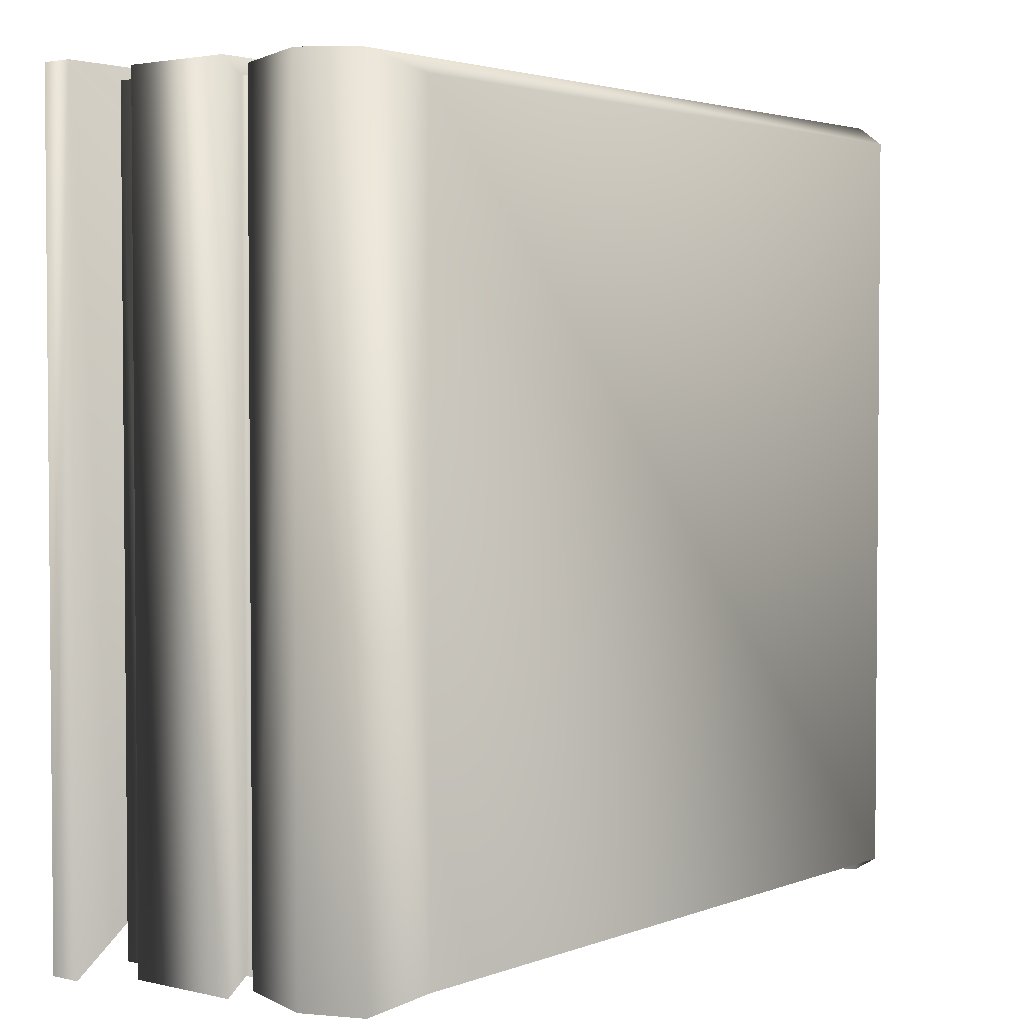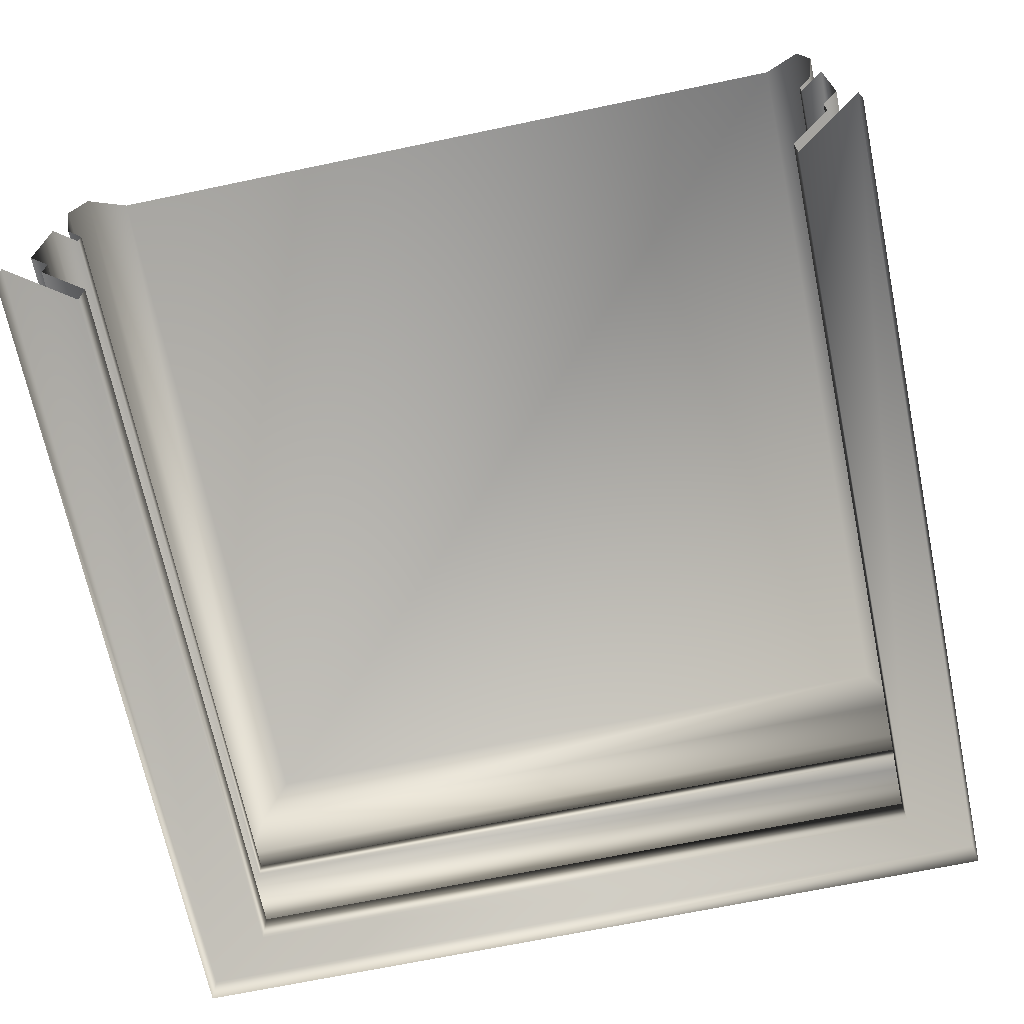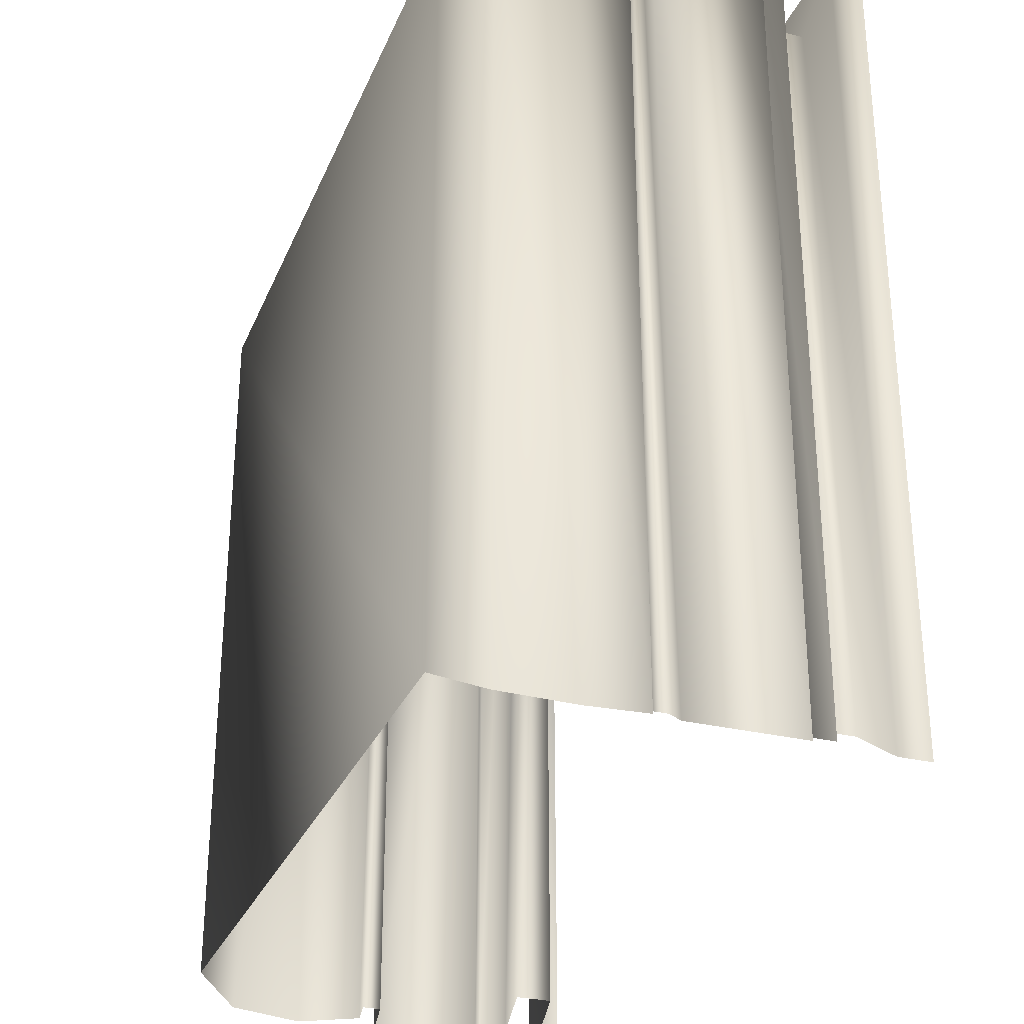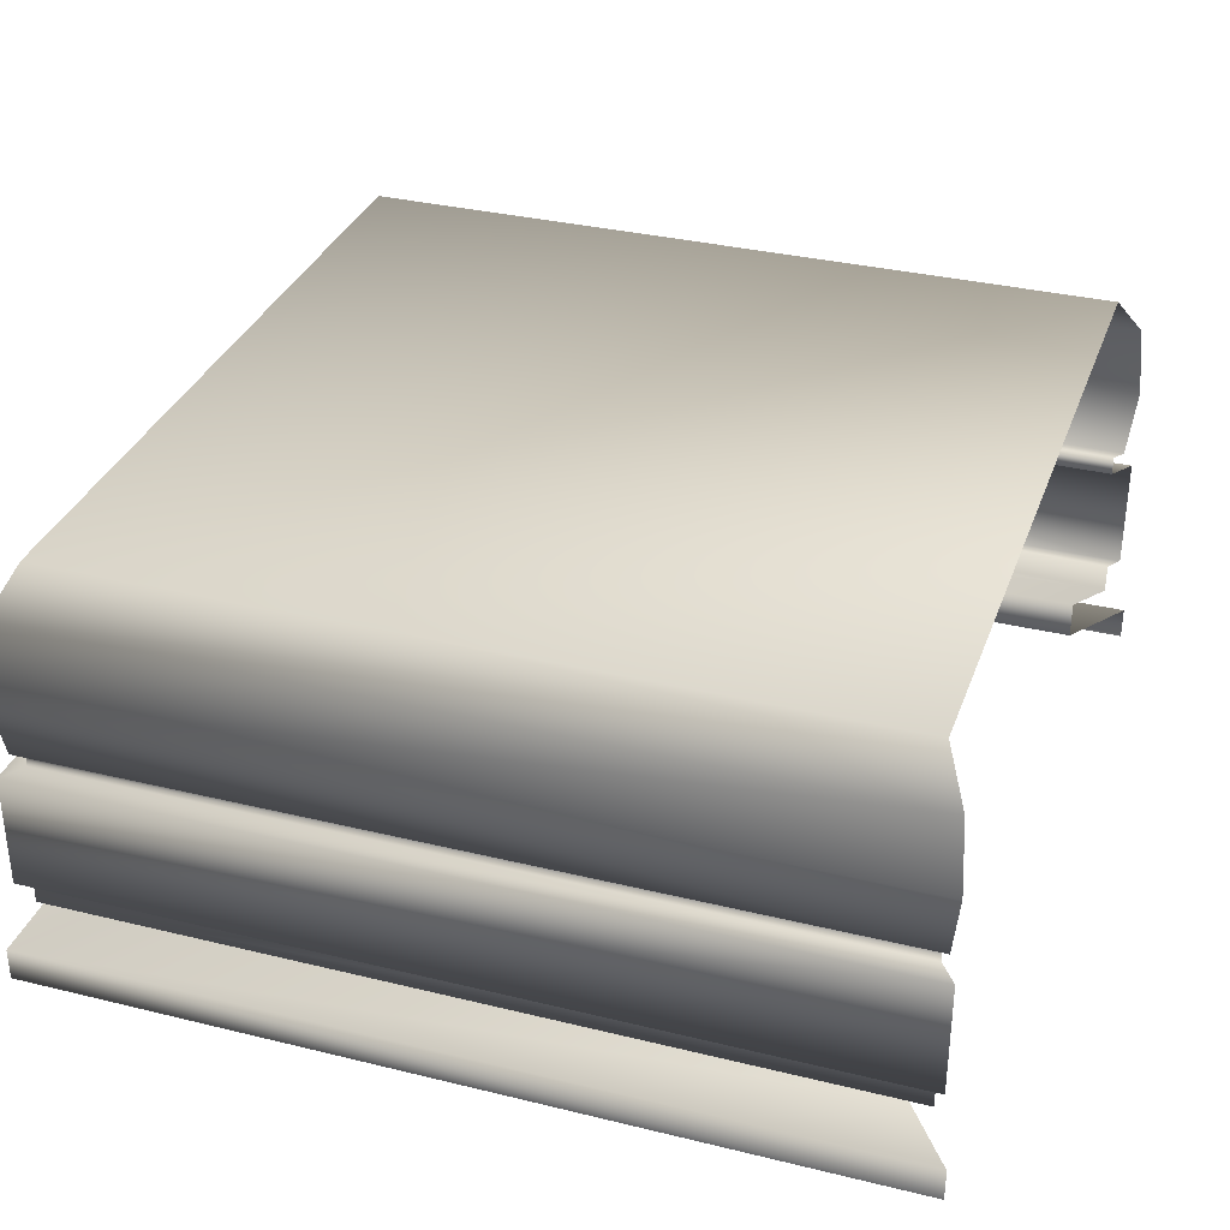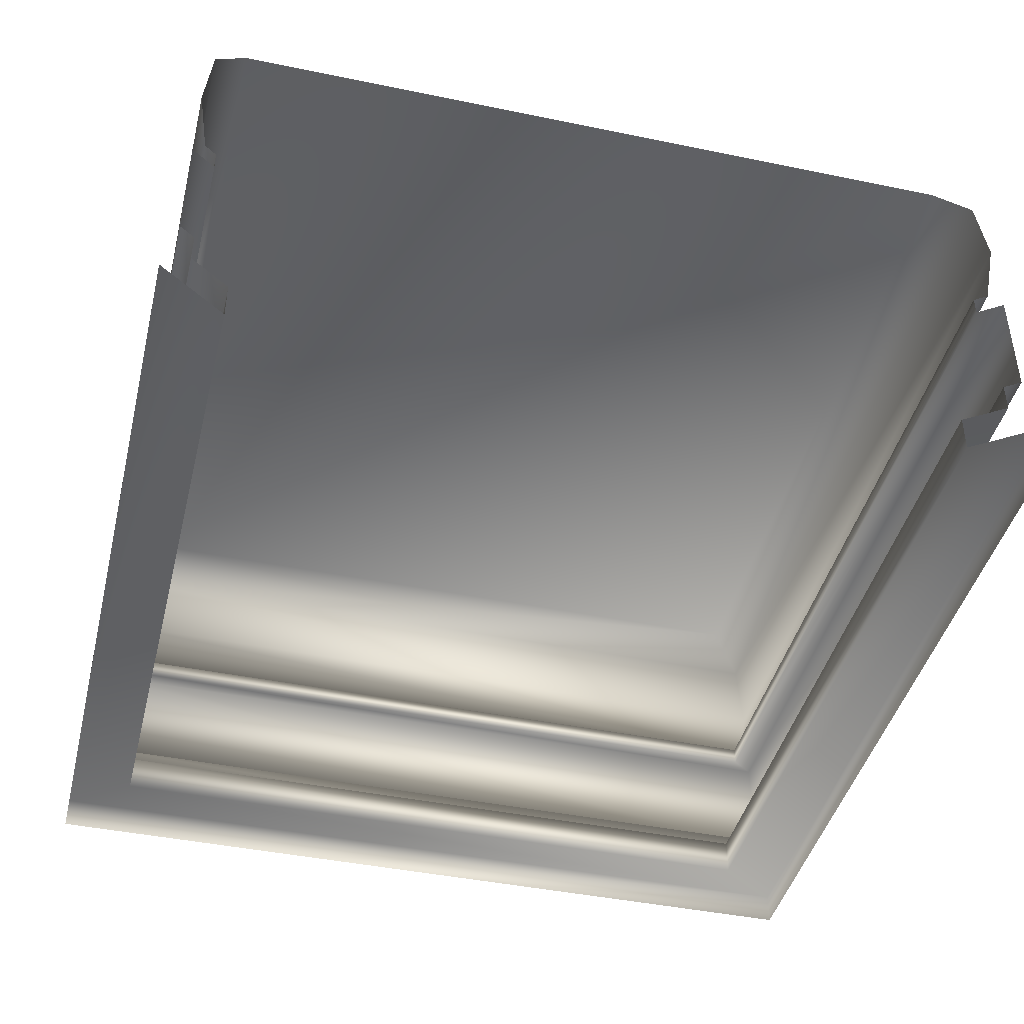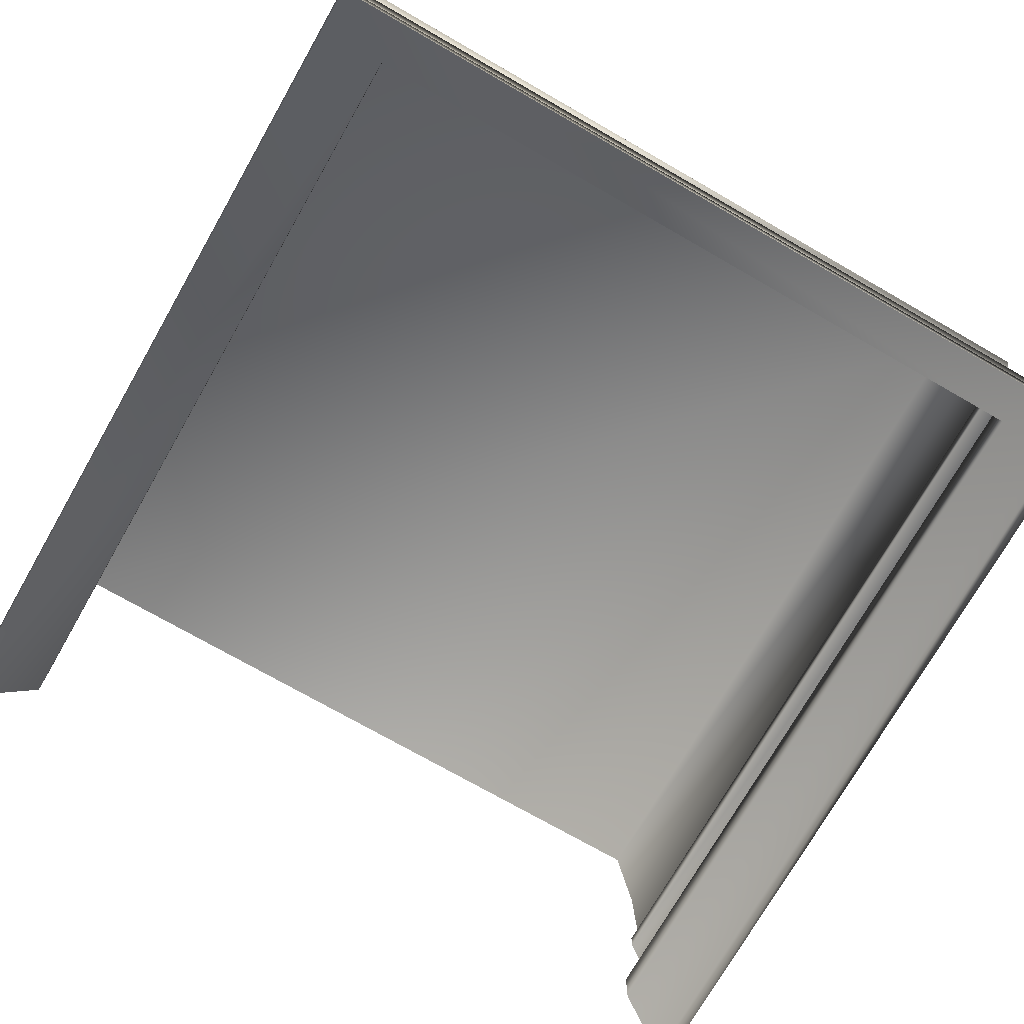
<metadata>
{"format":"obj","ext":"obj","renderer":"f3d","projection":"perspective","resolution":1024,"background":"white","views":[{"elev":2.9,"azim":128.1,"up":"+Z"},{"elev":-68.8,"azim":-168.2,"up":"+Y"},{"elev":-29.7,"azim":-109.7,"up":"+Z"},{"elev":33.4,"azim":108.5,"up":"+Y"},{"elev":-42.9,"azim":166.2,"up":"+Y"},{"elev":-74.0,"azim":-29.8,"up":"+Y"}]}
</metadata>
<code>
v -1.929 -0.003418 -2.148
v -1.529 -0.003418 -2.148
v -1.929 -0.003418 -2.542
v -1.529 -0.003418 -2.542
v -1.929 0.01188 -2.148
v -1.529 0.01188 -2.148
v -1.929 0.01188 -2.542
v -1.529 0.01188 -2.542
v -1.898 0.01188 -2.169
v -1.898 0.01188 -2.52
v -1.56 0.01188 -2.169
v -1.56 0.01188 -2.52
v -1.898 0.02963 -2.52
v -1.898 0.02963 -2.169
v -1.56 0.02963 -2.52
v -1.56 0.02963 -2.169
v -1.916 0.02963 -2.157
v -1.916 0.02963 -2.533
v -1.542 0.02963 -2.157
v -1.542 0.02963 -2.533
v -1.916 0.04334 -2.533
v -1.916 0.04334 -2.157
v -1.542 0.04334 -2.157
v -1.542 0.04334 -2.533
v -1.923 0.04334 -2.537
v -1.923 0.04334 -2.152
v -1.535 0.04334 -2.537
v -1.535 0.04334 -2.152
v -1.923 0.09657 -2.152
v -1.923 0.09657 -2.537
v -1.535 0.09657 -2.537
v -1.535 0.09657 -2.152
v -1.912 0.09657 -2.16
v -1.912 0.09657 -2.53
v -1.546 0.09657 -2.53
v -1.546 0.09657 -2.16
v -1.912 0.1054 -2.16
v -1.912 0.1054 -2.53
v -1.546 0.1054 -2.53
v -1.546 0.1054 -2.16
v -1.918 0.1054 -2.156
v -1.918 0.1054 -2.534
v -1.541 0.1054 -2.156
v -1.541 0.1054 -2.534
v -1.922 0.1353 -2.537
v -1.922 0.1353 -2.152
v -1.536 0.1353 -2.537
v -1.536 0.1353 -2.152
v -1.919 0.1692 -2.155
v -1.919 0.1692 -2.535
v -1.539 0.1692 -2.155
v -1.539 0.1692 -2.535
v -1.904 0.1893 -2.524
v -1.904 0.1893 -2.165
v -1.554 0.1893 -2.524
v -1.554 0.1893 -2.165
f 54 56 53
f 56 55 53
f 49 51 54
f 51 56 54
f 51 52 55
f 51 55 56
f 50 49 53
f 49 54 53
f 46 48 51
f 46 51 49
f 48 47 52
f 48 52 51
f 45 46 49
f 45 49 50
f 41 43 48
f 41 48 46
f 43 44 48
f 44 47 48
f 42 41 46
f 42 46 45
f 37 40 43
f 37 43 41
f 40 39 44
f 40 44 43
f 38 37 41
f 38 41 42
f 33 36 40
f 33 40 37
f 36 35 39
f 36 39 40
f 34 33 37
f 34 37 38
f 29 32 36
f 29 36 33
f 32 31 35
f 32 35 36
f 30 29 33
f 30 33 34
f 26 28 32
f 26 32 29
f 28 27 31
f 28 31 32
f 25 26 29
f 25 29 30
f 22 23 28
f 22 28 26
f 23 24 27
f 23 27 28
f 21 22 26
f 21 26 25
f 17 19 23
f 17 23 22
f 19 20 24
f 19 24 23
f 18 17 22
f 18 22 21
f 14 16 19
f 14 19 17
f 16 15 20
f 16 20 19
f 13 14 18
f 14 17 18
f 9 11 16
f 9 16 14
f 11 12 15
f 11 15 16
f 10 9 14
f 10 14 13
f 5 6 11
f 5 11 9
f 6 8 12
f 6 12 11
f 7 5 9
f 7 9 10
f 5 1 2
f 5 2 6
f 6 2 4
f 6 4 8
f 1 5 7
f 1 7 3

</code>
